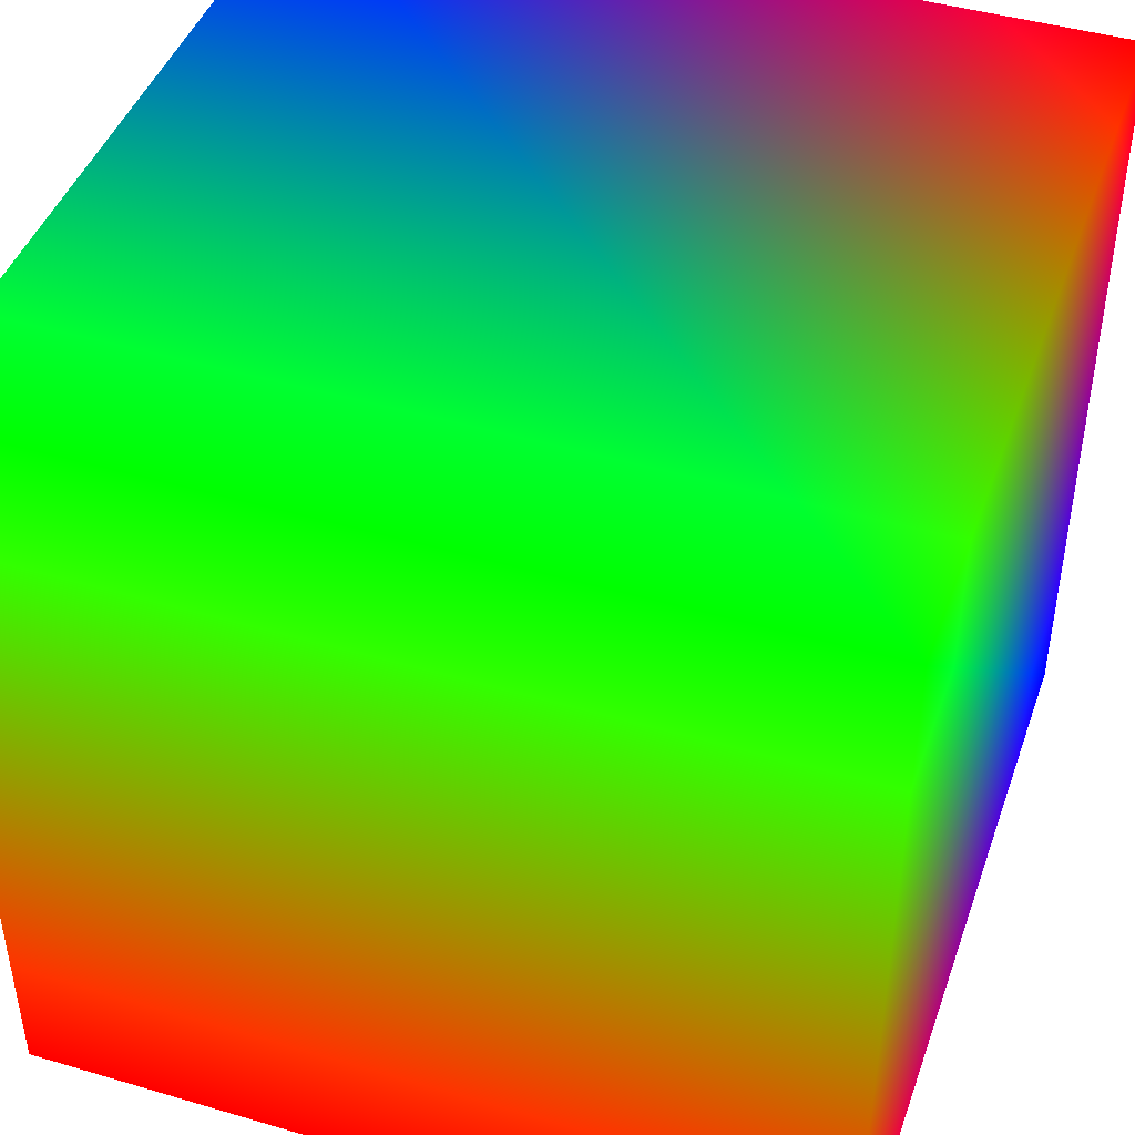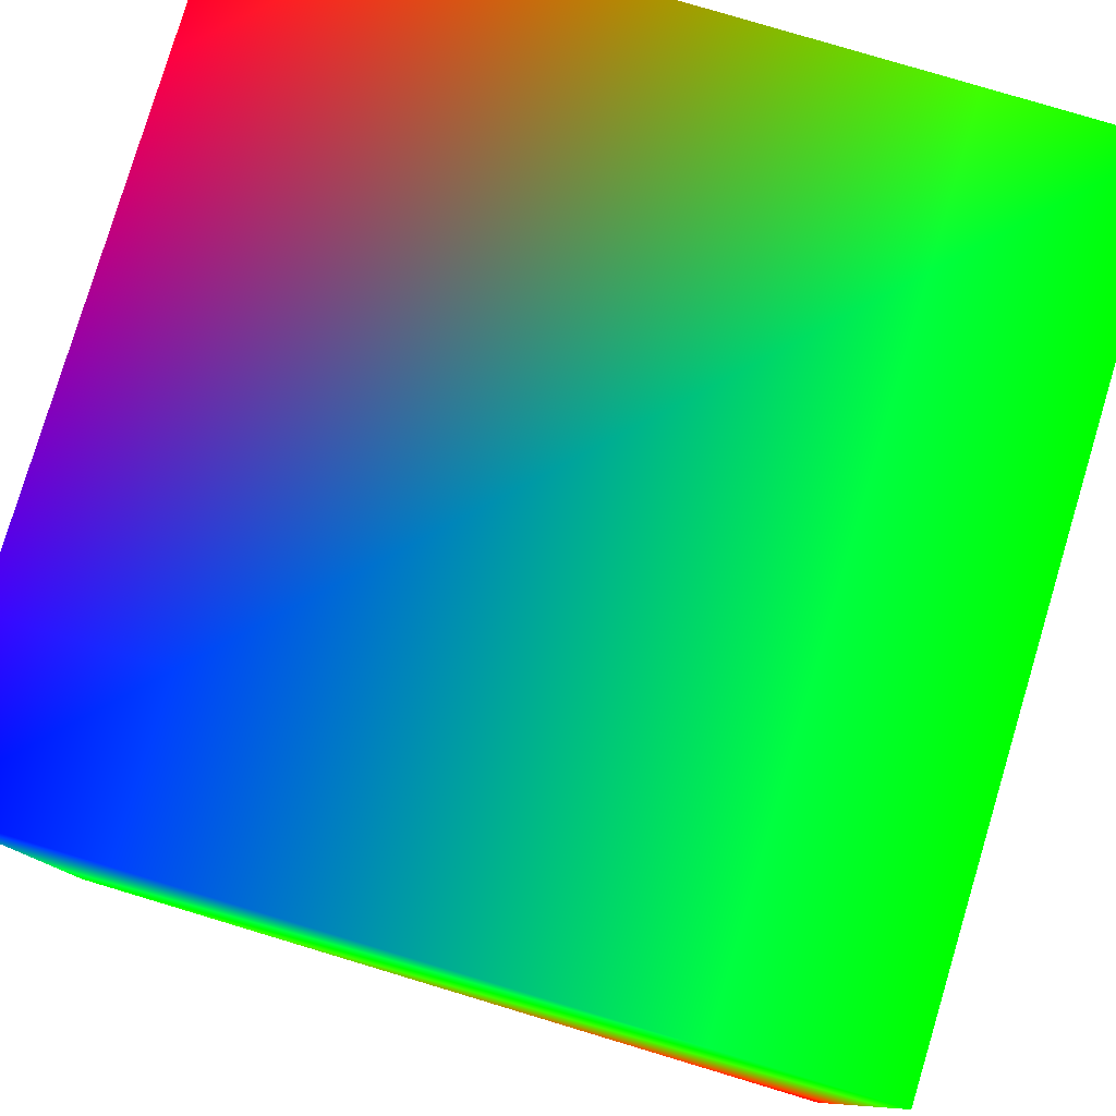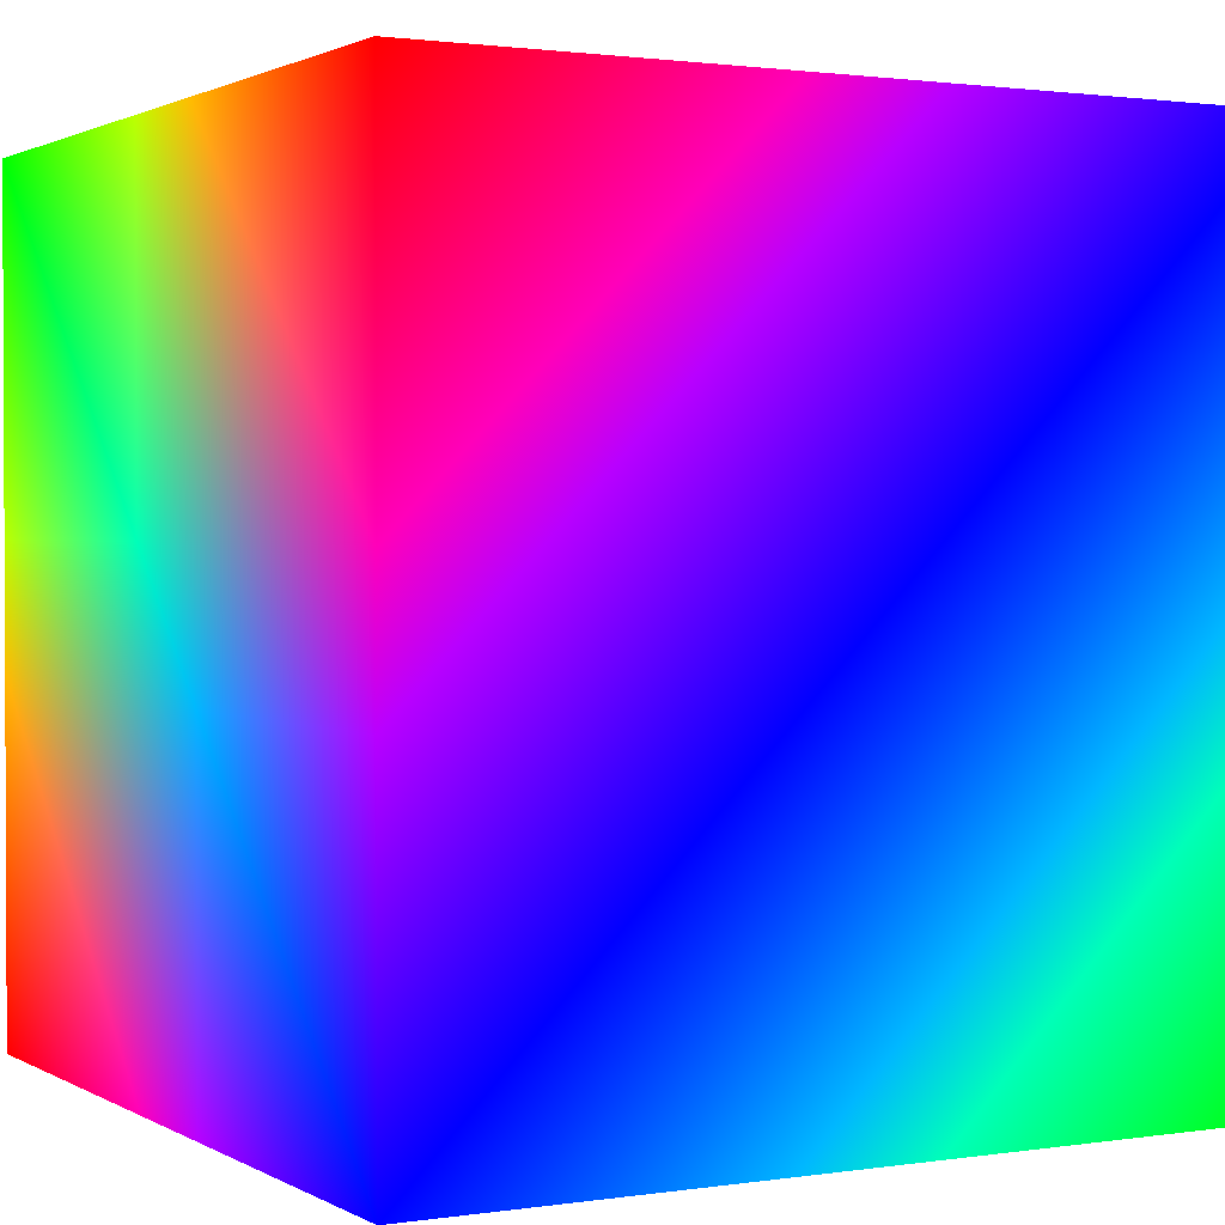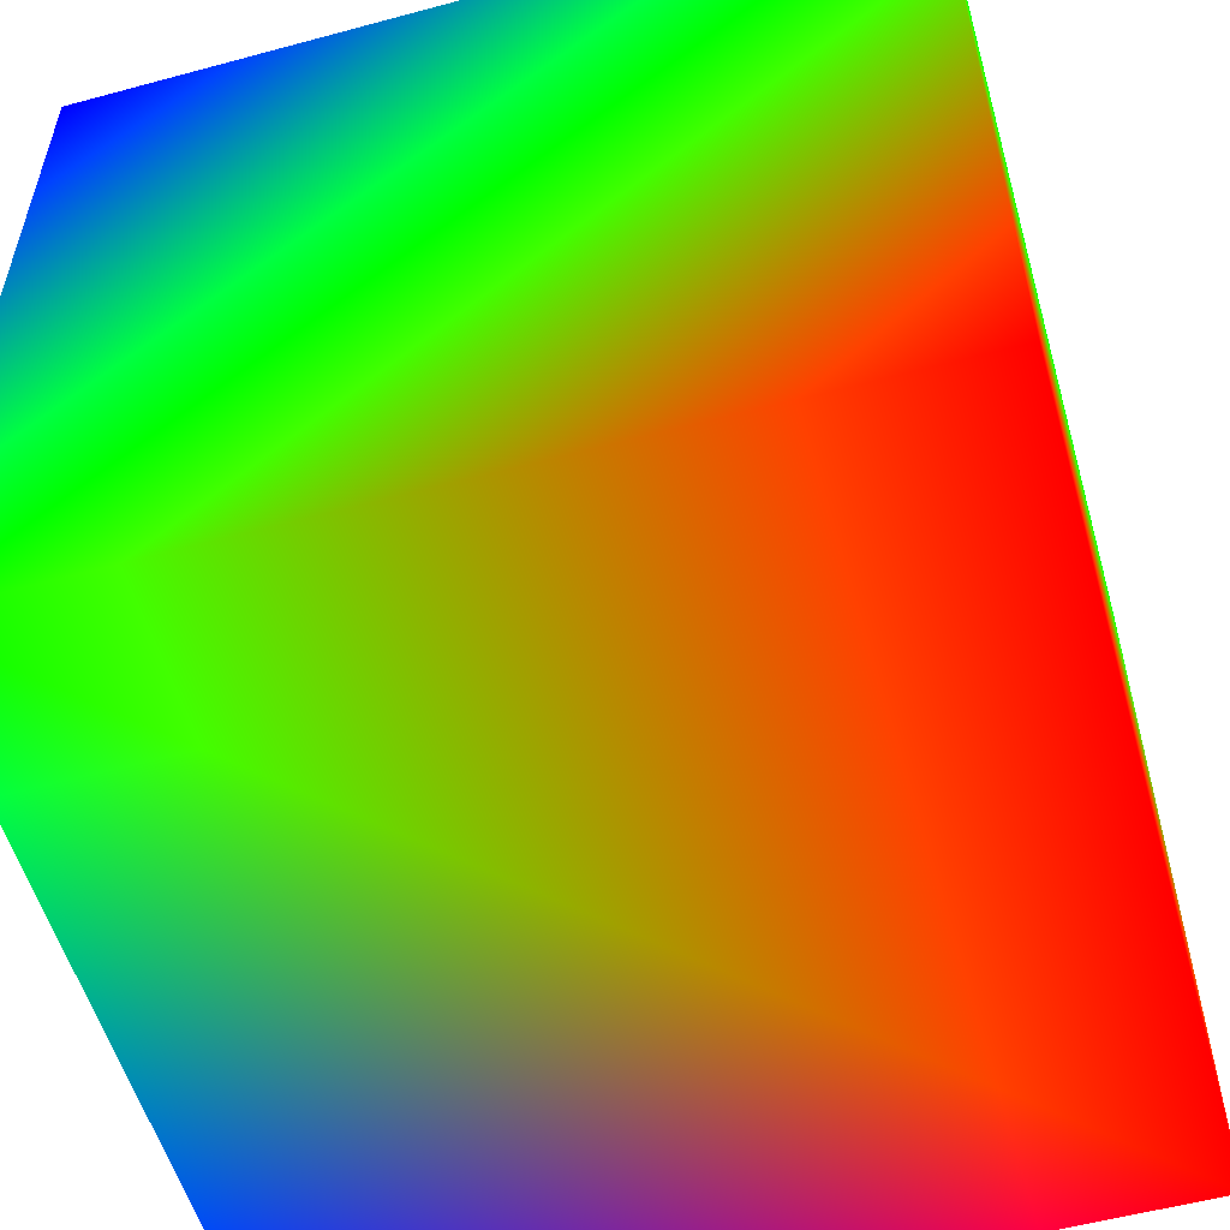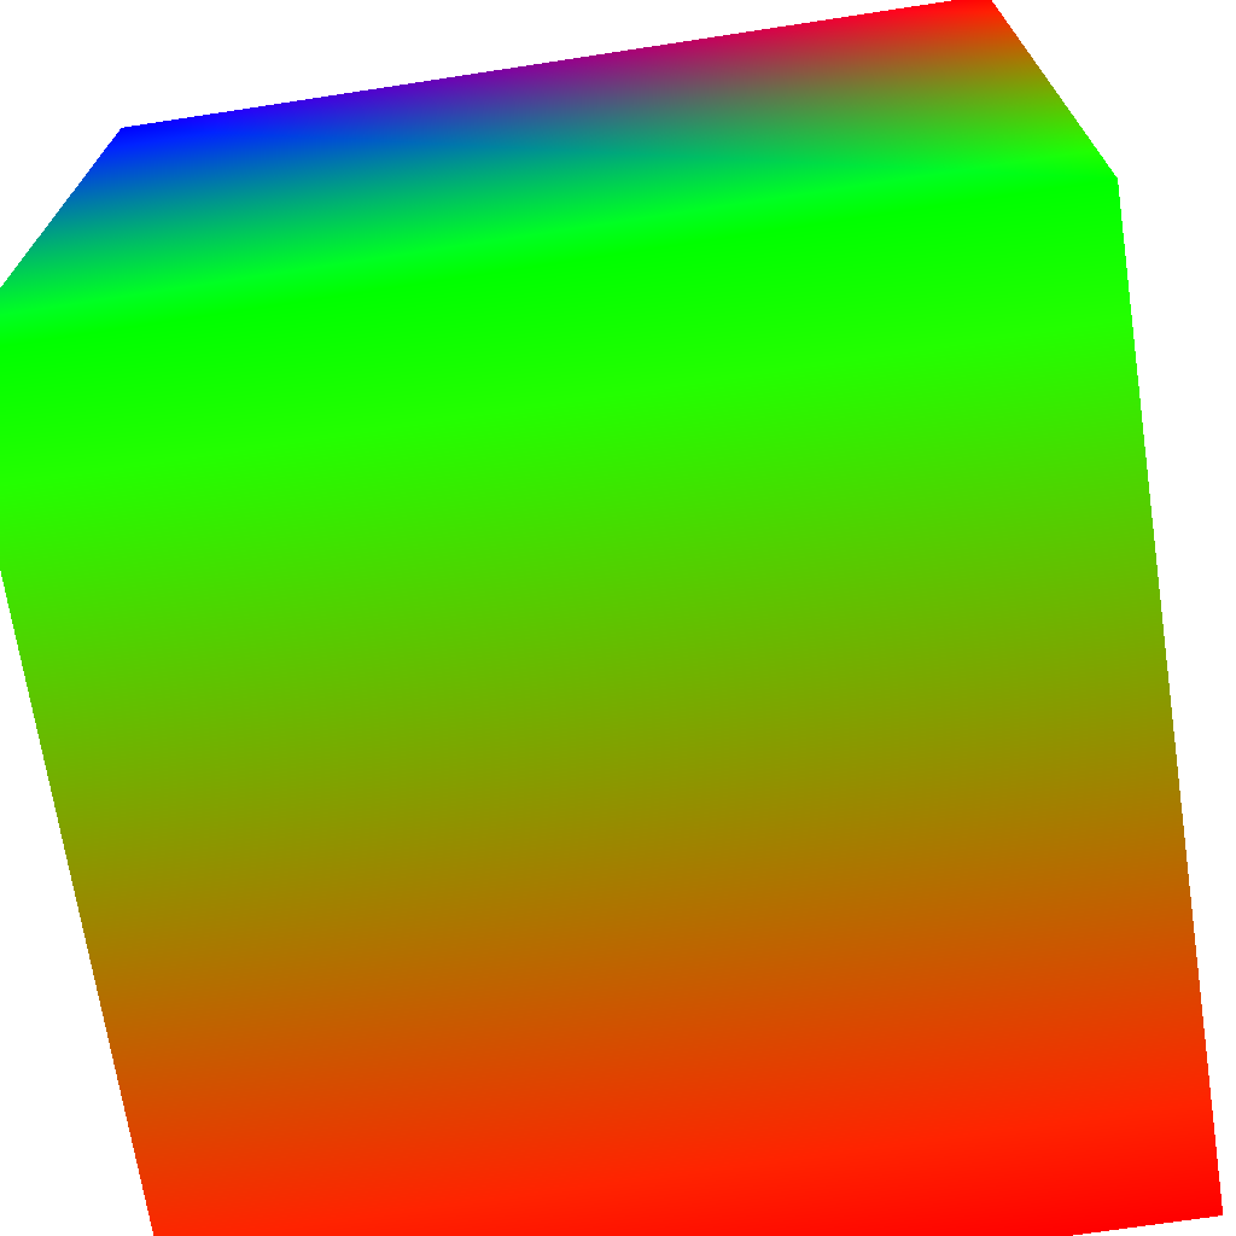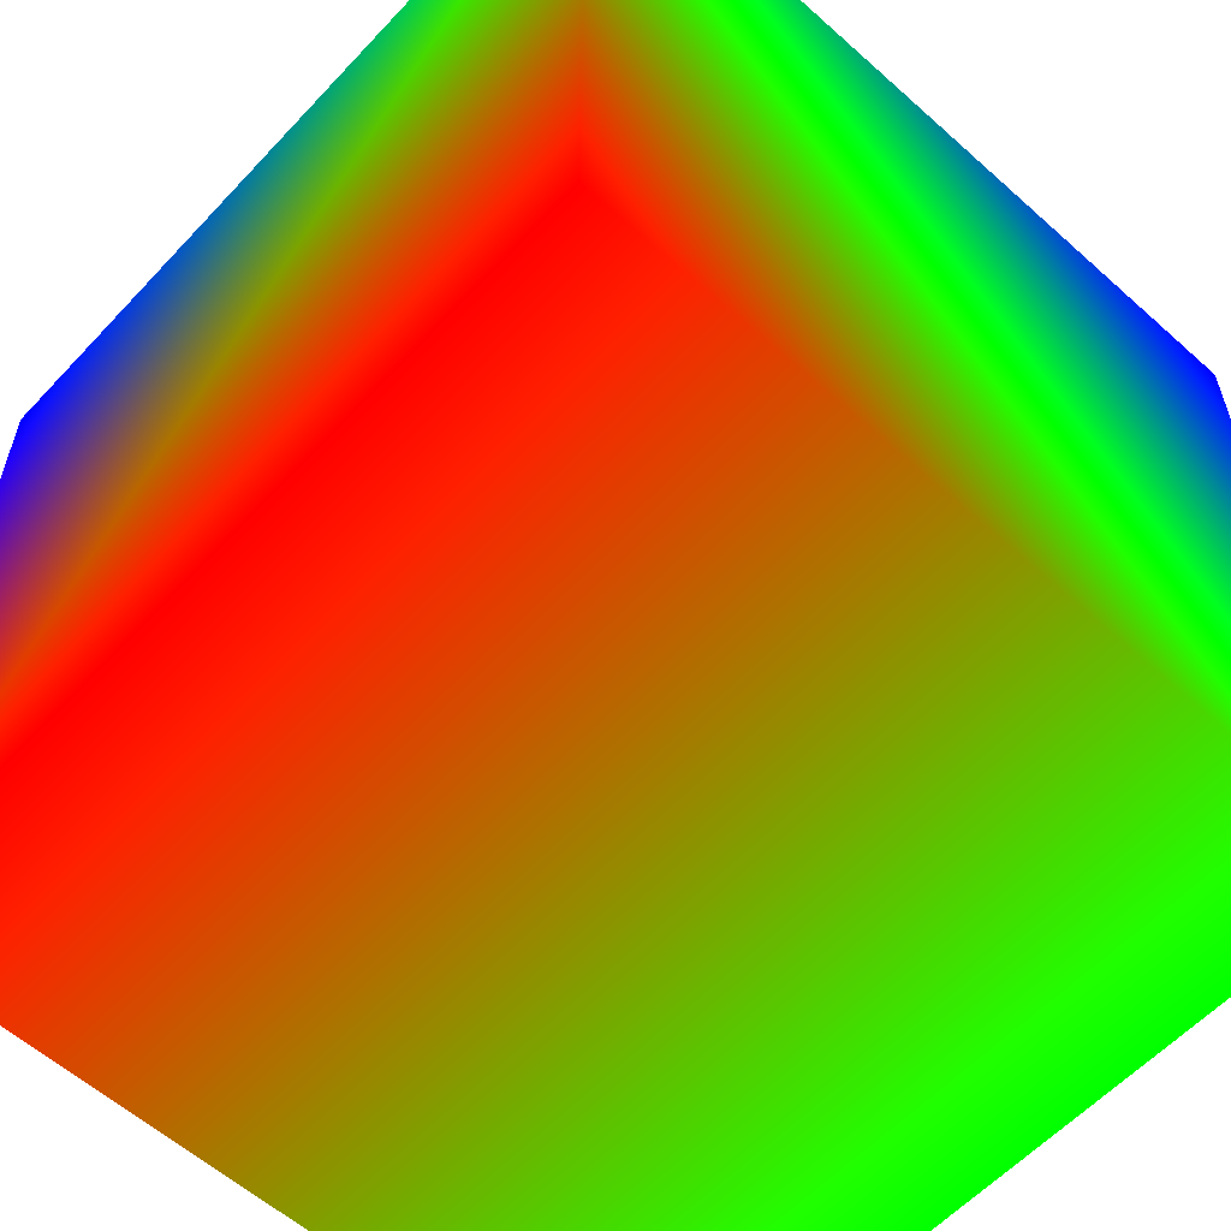
<metadata>
{"format":"obj","ext":"obj","renderer":"f3d","projection":"perspective","resolution":1024,"background":"white","views":[{"elev":44.2,"azim":-161.0,"up":"+Y"},{"elev":79.7,"azim":106.7,"up":"+Y"},{"elev":1.5,"azim":-28.7,"up":"+Y"},{"elev":-55.2,"azim":105.9,"up":"+Y"},{"elev":-70.3,"azim":-171.3,"up":"+Z"},{"elev":-58.9,"azim":47.4,"up":"+Z"}]}
</metadata>
<code>
o Cube
v 1 -1 -1 1 0 0
v 1 -1 1 0 1 0
v -1 -1 1 0 0 1
v -1 -1 -1 1 0 0
v 1 1 -1 0 1 0
v 1 1 1 0 0 1
v -1 1 1 1 0 0
v -1 1 -1 0 1 0
f 2 3 4
f 8 7 6
f 5 6 2
f 6 7 3
f 3 7 8
f 1 4 8
f 1 2 4
f 5 8 6
f 1 5 2
f 2 6 3
f 4 3 8
f 5 1 8

</code>
